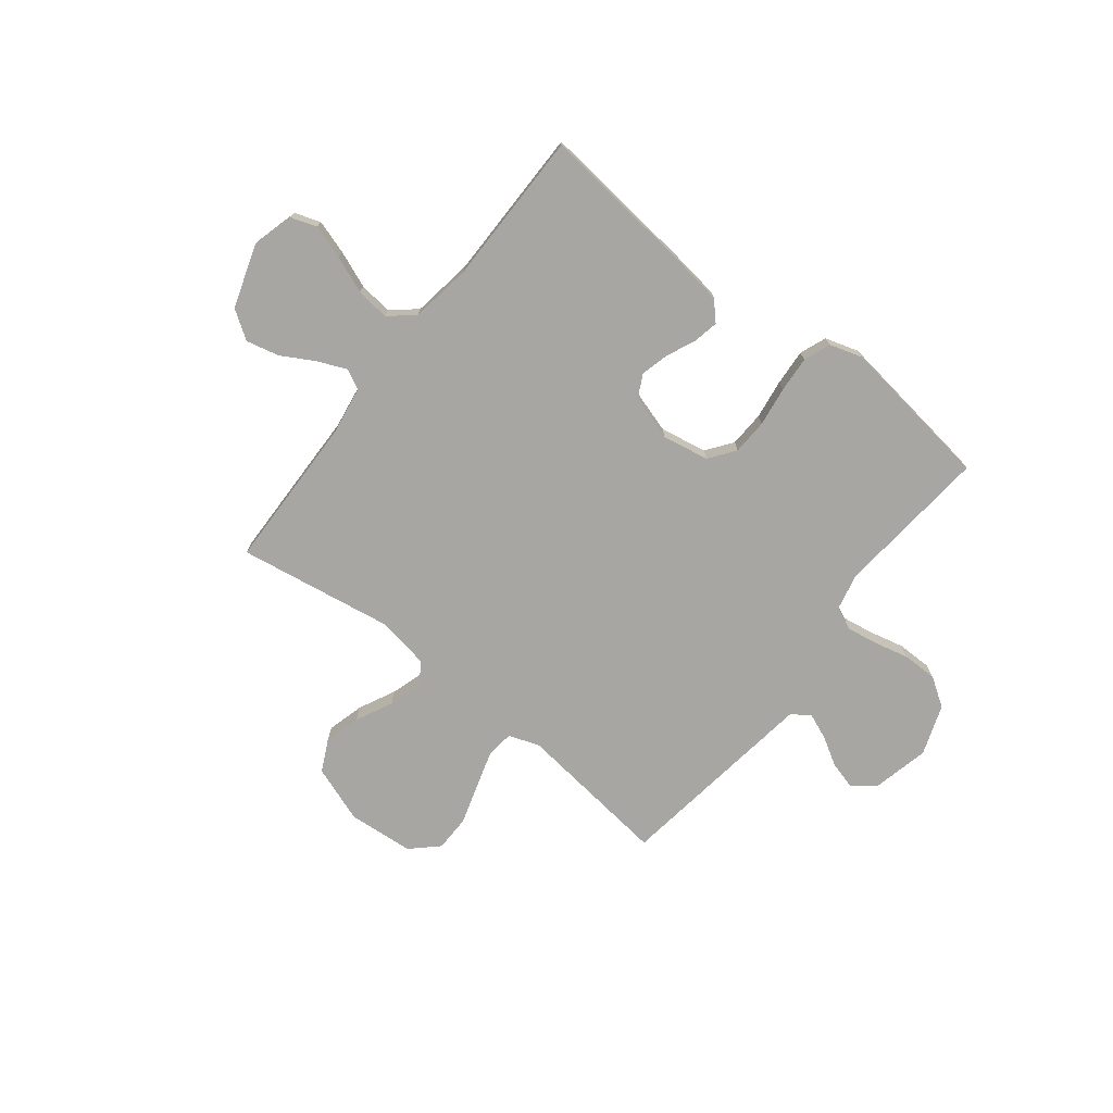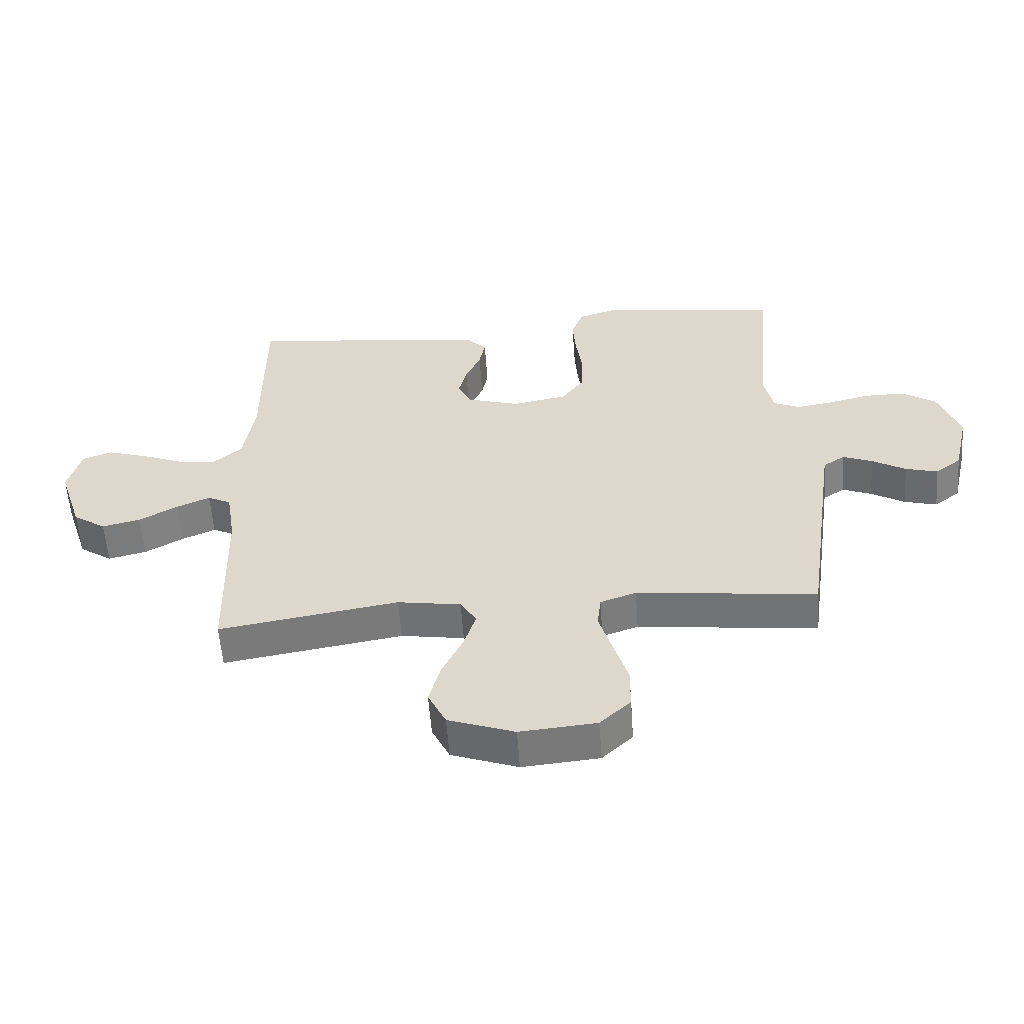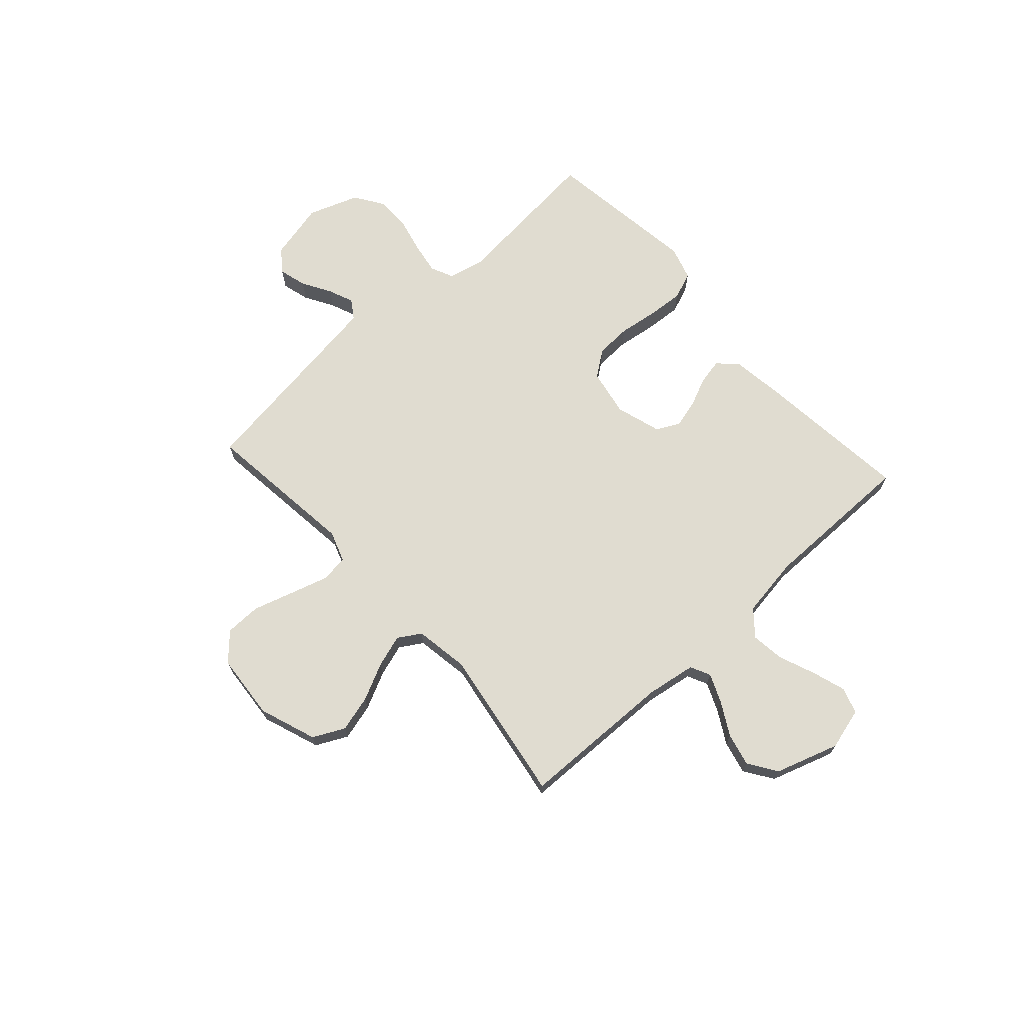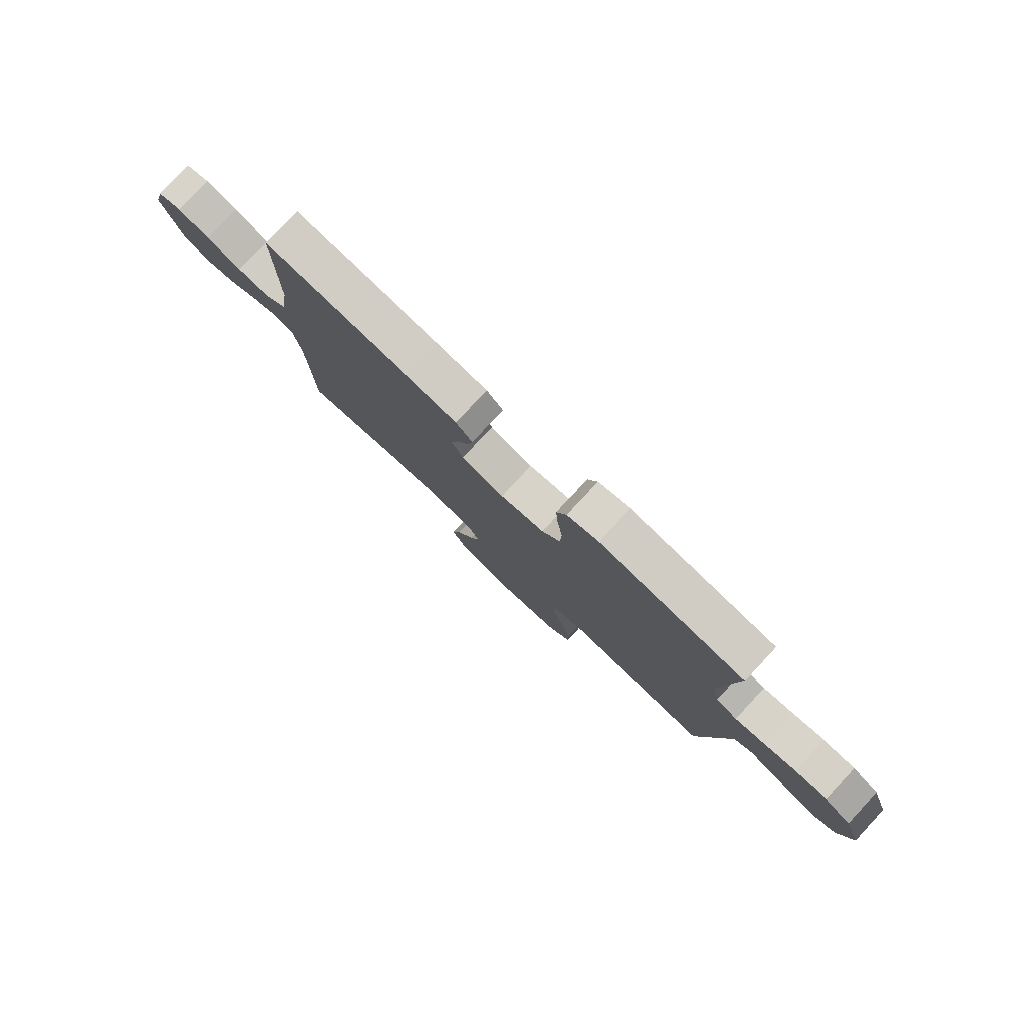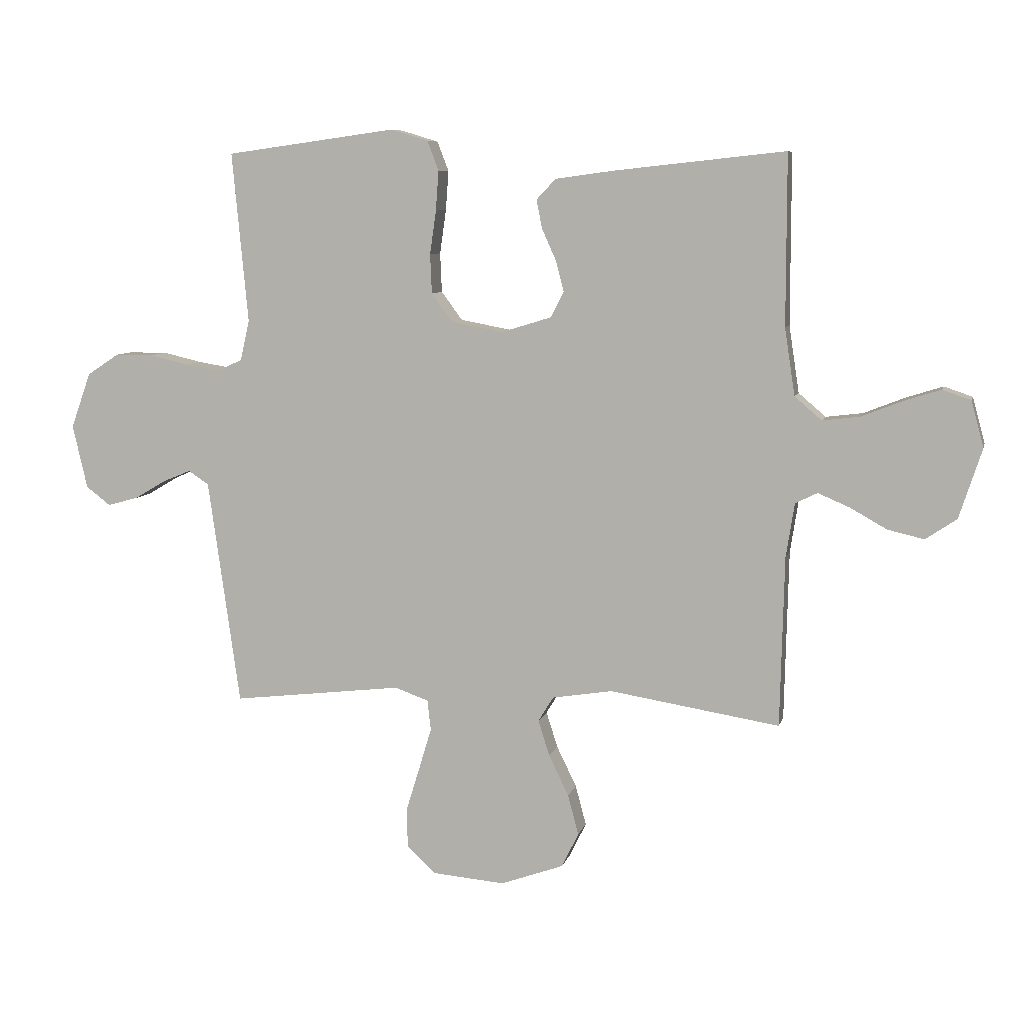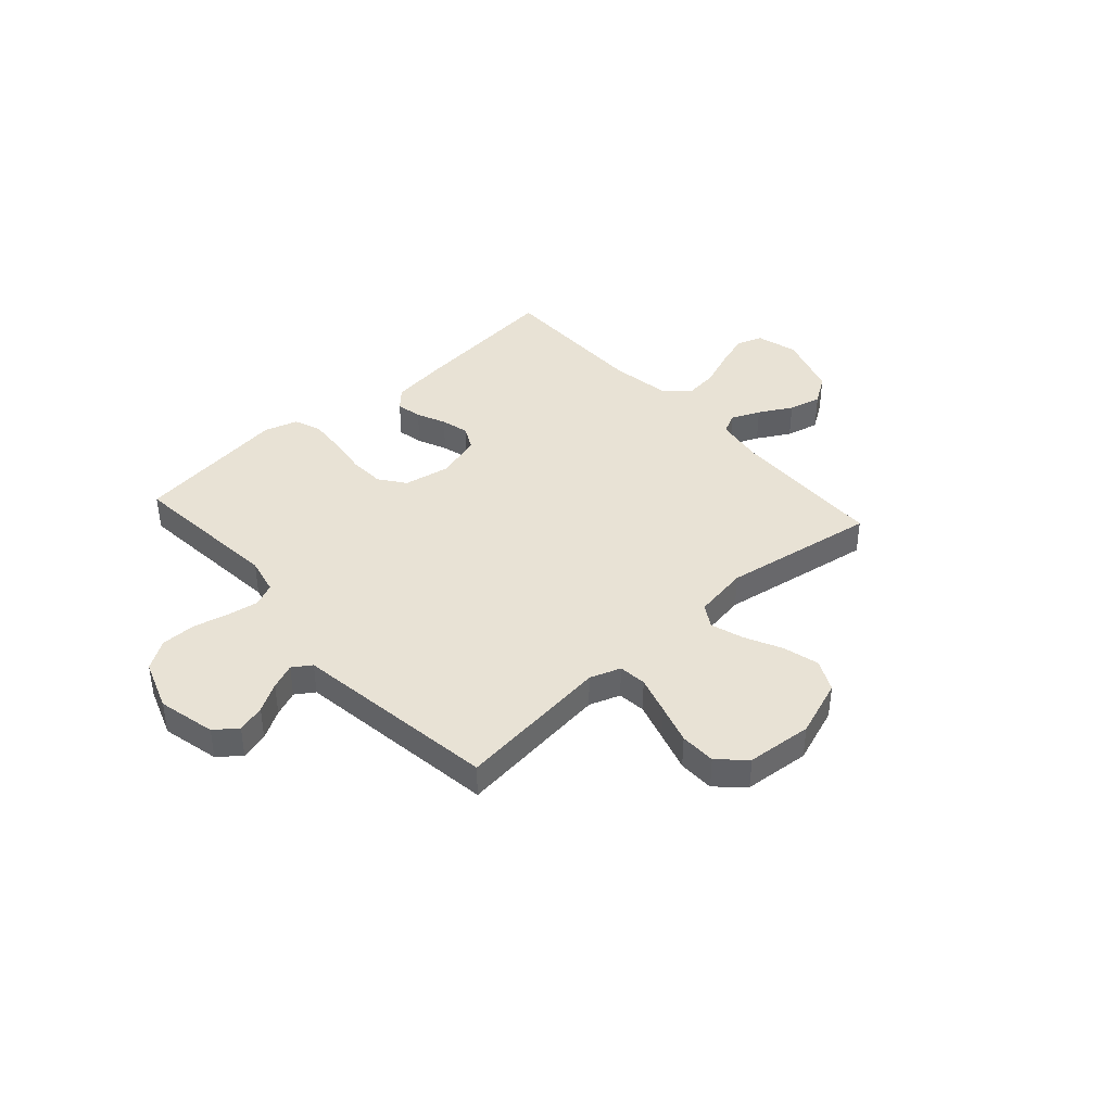
<metadata>
{"format":"obj","ext":"obj","renderer":"f3d","projection":"perspective","resolution":1024,"background":"white","views":[{"elev":-74.0,"azim":-38.1,"up":"+Y"},{"elev":-57.1,"azim":4.1,"up":"+Z"},{"elev":69.6,"azim":-132.1,"up":"+Y"},{"elev":79.7,"azim":43.0,"up":"+Z"},{"elev":7.7,"azim":-167.0,"up":"+Z"},{"elev":40.7,"azim":138.1,"up":"+Y"}]}
</metadata>
<code>
v -0.5 0.07 0.5
v -0.2 0.07 0.468
v -0.096 0.07 0.454
v -0.062 0.07 0.418
v -0.072 0.07 0.368
v -0.097 0.07 0.312
v -0.111 0.07 0.258
v -0.088 0.07 0.213
v 0 0.07 0.186
v 0.091 0.07 0.203
v 0.128 0.07 0.253
v 0.131 0.07 0.322
v 0.12 0.07 0.399
v 0.115 0.07 0.469
v 0.135 0.07 0.521
v 0.2 0.07 0.541
v 0.5 0.07 0.5
v 0.472 0.07 0.2
v 0.488 0.07 0.129
v 0.532 0.07 0.109
v 0.593 0.07 0.119
v 0.661 0.07 0.135
v 0.729 0.07 0.135
v 0.785 0.07 0.098
v 0.82 0.07 0
v 0.794 0.07 -0.112
v 0.751 0.07 -0.145
v 0.697 0.07 -0.13
v 0.641 0.07 -0.097
v 0.592 0.07 -0.077
v 0.556 0.07 -0.101
v 0.542 0.07 -0.2
v 0.5 0.07 -0.5
v 0.2 0.07 -0.465
v 0.14 0.07 -0.486
v 0.134 0.07 -0.54
v 0.156 0.07 -0.613
v 0.18 0.07 -0.691
v 0.179 0.07 -0.761
v 0.128 0.07 -0.809
v 0 0.07 -0.82
v -0.111 0.07 -0.78
v -0.141 0.07 -0.719
v -0.122 0.07 -0.648
v -0.087 0.07 -0.576
v -0.067 0.07 -0.513
v -0.094 0.07 -0.469
v -0.2 0.07 -0.452
v -0.5 0.07 -0.5
v -0.507 0.07 -0.2
v -0.522 0.07 -0.104
v -0.561 0.07 -0.085
v -0.617 0.07 -0.109
v -0.681 0.07 -0.145
v -0.745 0.07 -0.16
v -0.8 0.07 -0.123
v -0.84 0.07 0
v -0.818 0.07 0.081
v -0.768 0.07 0.098
v -0.702 0.07 0.077
v -0.631 0.07 0.049
v -0.566 0.07 0.041
v -0.518 0.07 0.082
v -0.5 0.07 0.2
v -0.5 0 0.5
v -0.2 0 0.468
v -0.096 0 0.454
v -0.062 0 0.418
v -0.072 0 0.368
v -0.097 0 0.312
v -0.111 0 0.258
v -0.088 0 0.213
v 0 0 0.186
v 0.091 0 0.203
v 0.128 0 0.253
v 0.131 0 0.322
v 0.12 0 0.399
v 0.115 0 0.469
v 0.135 0 0.521
v 0.2 0 0.541
v 0.5 0 0.5
v 0.472 0 0.2
v 0.488 0 0.129
v 0.532 0 0.109
v 0.593 0 0.119
v 0.661 0 0.135
v 0.729 0 0.135
v 0.785 0 0.098
v 0.82 0 0
v 0.794 0 -0.112
v 0.751 0 -0.145
v 0.697 0 -0.13
v 0.641 0 -0.097
v 0.592 0 -0.077
v 0.556 0 -0.101
v 0.542 0 -0.2
v 0.5 0 -0.5
v 0.2 0 -0.465
v 0.14 0 -0.486
v 0.134 0 -0.54
v 0.156 0 -0.613
v 0.18 0 -0.691
v 0.179 0 -0.761
v 0.128 0 -0.809
v 0 0 -0.82
v -0.111 0 -0.78
v -0.141 0 -0.719
v -0.122 0 -0.648
v -0.087 0 -0.576
v -0.067 0 -0.513
v -0.094 0 -0.469
v -0.2 0 -0.452
v -0.5 0 -0.5
v -0.507 0 -0.2
v -0.522 0 -0.104
v -0.561 0 -0.085
v -0.617 0 -0.109
v -0.681 0 -0.145
v -0.745 0 -0.16
v -0.8 0 -0.123
v -0.84 0 0
v -0.818 0 0.081
v -0.768 0 0.098
v -0.702 0 0.077
v -0.631 0 0.049
v -0.566 0 0.041
v -0.518 0 0.082
v -0.5 0 0.2
f 59 60 61
f 58 59 61
f 57 58 61
f 56 57 61
f 55 56 61
f 54 55 61
f 53 54 61
f 52 53 61 62
f 51 52 62 63
f 48 49 50
f 51 63 64
f 50 51 64
f 48 50 64
f 47 48 64
f 43 44 45
f 42 43 45
f 41 42 45
f 40 41 45
f 39 40 45
f 38 39 45
f 37 38 45
f 36 37 45 46
f 64 1 2
f 47 64 2
f 46 47 2
f 36 46 2
f 35 36 2
f 27 28 29
f 26 27 29
f 25 26 29
f 24 25 29
f 23 24 29
f 22 23 29
f 21 22 29
f 20 21 29 30
f 19 20 30 31
f 16 17 18
f 15 16 18
f 14 15 18
f 13 14 18
f 12 13 18
f 11 12 18 19
f 19 31 32
f 11 19 32
f 10 11 32
f 4 5 6
f 3 4 6
f 2 3 6
f 2 6 7
f 35 2 7
f 34 35 7 8
f 32 33 34
f 10 32 34
f 9 10 34
f 8 9 34
f 125 124 123
f 125 123 122
f 125 122 121
f 125 121 120
f 125 120 119
f 125 119 118
f 125 118 117
f 126 125 117 116
f 127 126 116 115
f 114 113 112
f 128 127 115
f 128 115 114
f 128 114 112
f 128 112 111
f 109 108 107
f 109 107 106
f 109 106 105
f 109 105 104
f 109 104 103
f 109 103 102
f 109 102 101
f 110 109 101 100
f 66 65 128
f 66 128 111
f 66 111 110
f 66 110 100
f 66 100 99
f 93 92 91
f 93 91 90
f 93 90 89
f 93 89 88
f 93 88 87
f 93 87 86
f 93 86 85
f 94 93 85 84
f 95 94 84 83
f 82 81 80
f 82 80 79
f 82 79 78
f 82 78 77
f 82 77 76
f 83 82 76 75
f 96 95 83
f 96 83 75
f 96 75 74
f 70 69 68
f 70 68 67
f 70 67 66
f 71 70 66
f 71 66 99
f 72 71 99 98
f 98 97 96
f 98 96 74
f 98 74 73
f 98 73 72
f 1 65 66 2
f 2 66 67 3
f 3 67 68 4
f 4 68 69 5
f 5 69 70 6
f 6 70 71 7
f 7 71 72 8
f 8 72 73 9
f 9 73 74 10
f 10 74 75 11
f 11 75 76 12
f 12 76 77 13
f 13 77 78 14
f 14 78 79 15
f 15 79 80 16
f 16 80 81 17
f 17 81 82 18
f 18 82 83 19
f 19 83 84 20
f 20 84 85 21
f 21 85 86 22
f 22 86 87 23
f 23 87 88 24
f 24 88 89 25
f 25 89 90 26
f 26 90 91 27
f 27 91 92 28
f 28 92 93 29
f 29 93 94 30
f 30 94 95 31
f 31 95 96 32
f 32 96 97 33
f 33 97 98 34
f 34 98 99 35
f 35 99 100 36
f 36 100 101 37
f 37 101 102 38
f 38 102 103 39
f 39 103 104 40
f 40 104 105 41
f 41 105 106 42
f 42 106 107 43
f 43 107 108 44
f 44 108 109 45
f 45 109 110 46
f 46 110 111 47
f 47 111 112 48
f 48 112 113 49
f 49 113 114 50
f 50 114 115 51
f 51 115 116 52
f 52 116 117 53
f 53 117 118 54
f 54 118 119 55
f 55 119 120 56
f 56 120 121 57
f 57 121 122 58
f 58 122 123 59
f 59 123 124 60
f 60 124 125 61
f 61 125 126 62
f 62 126 127 63
f 63 127 128 64
f 64 128 65 1

</code>
